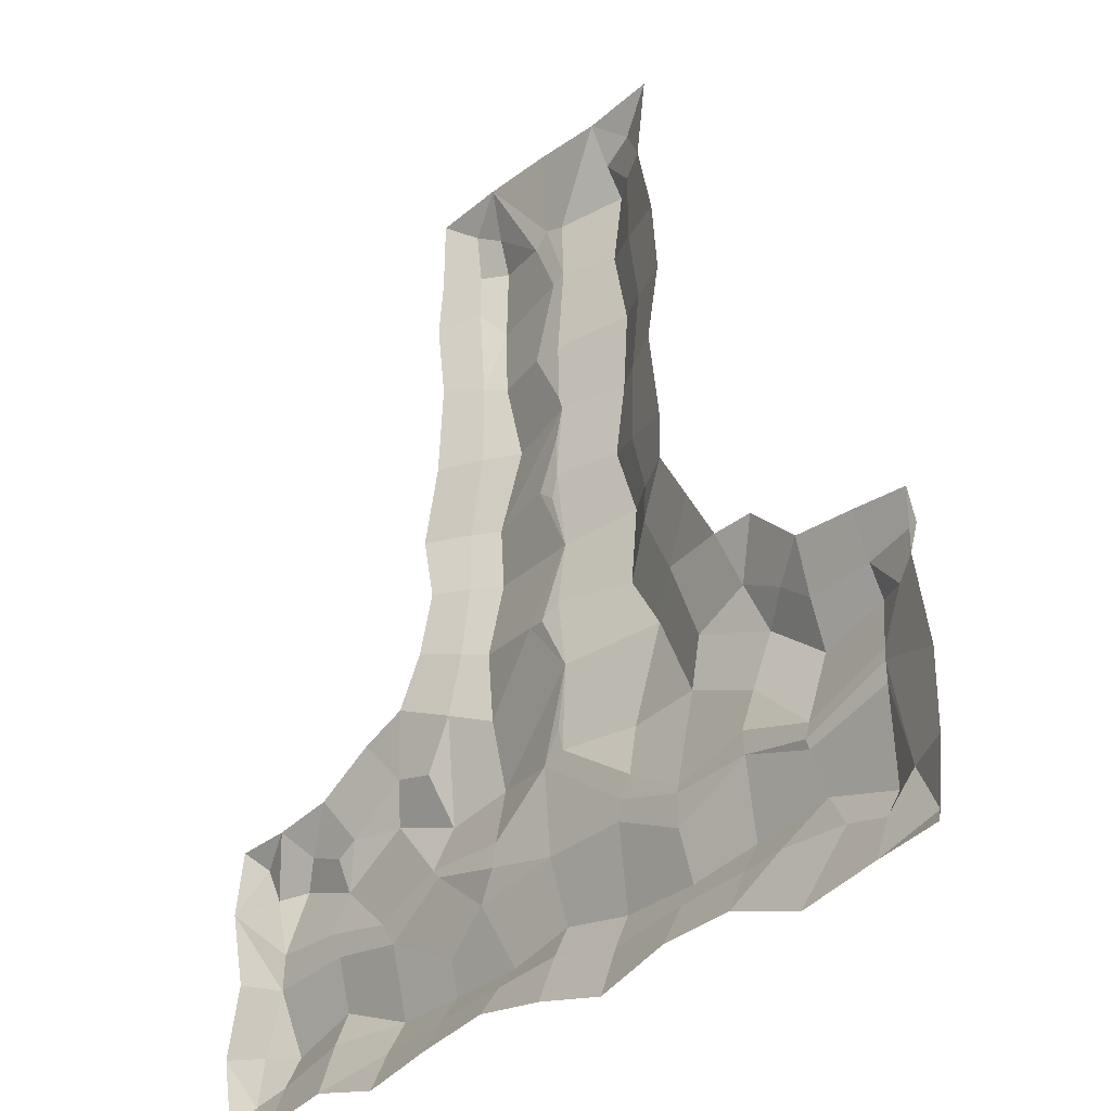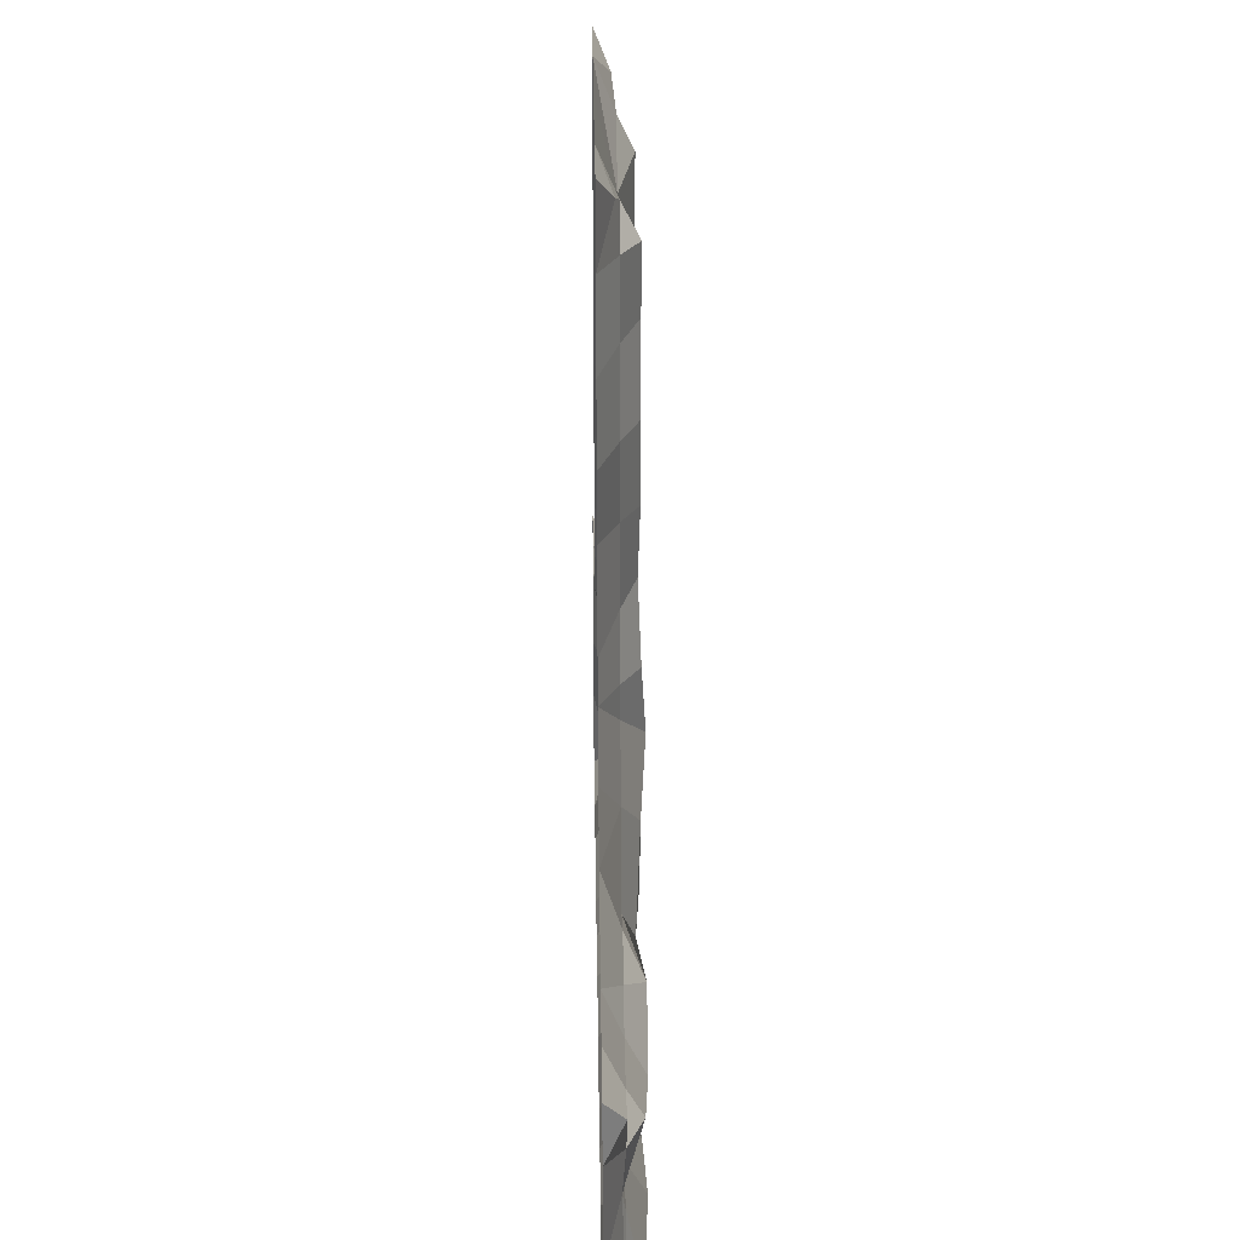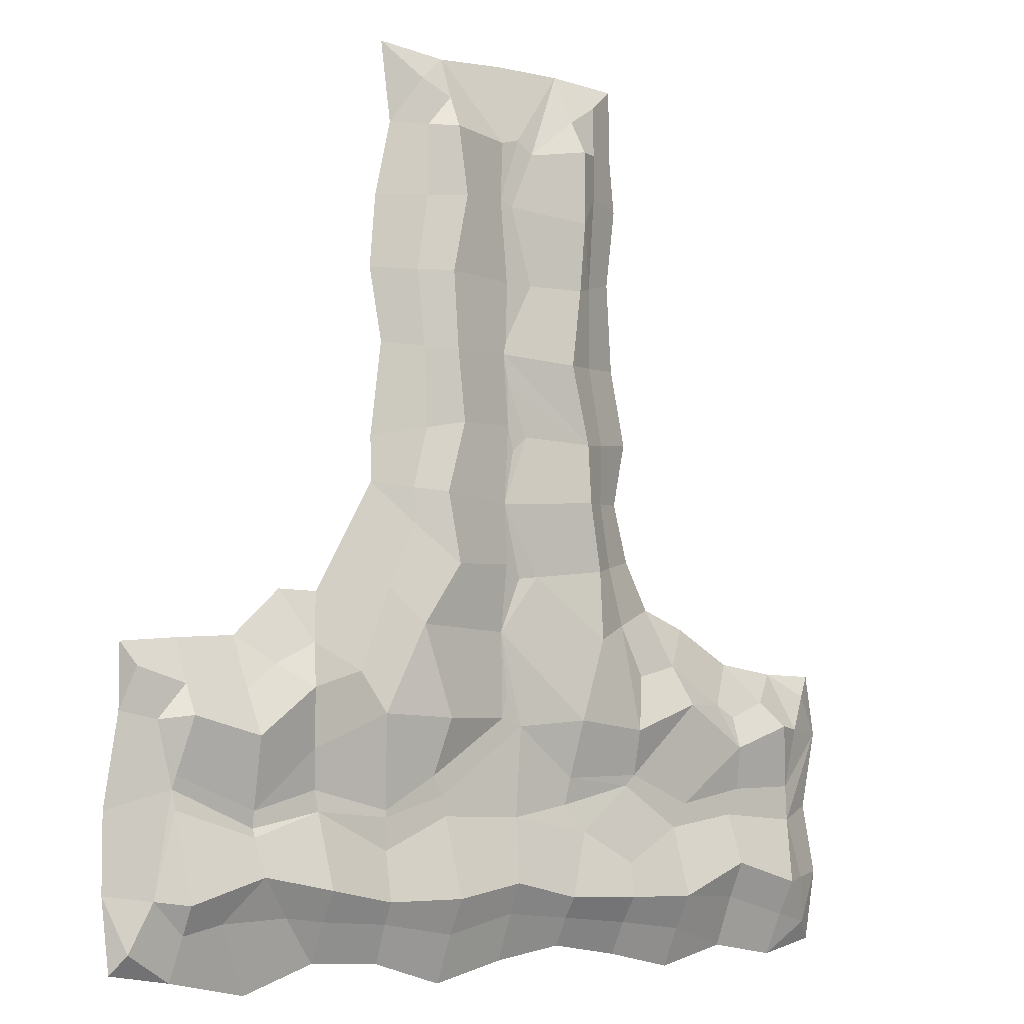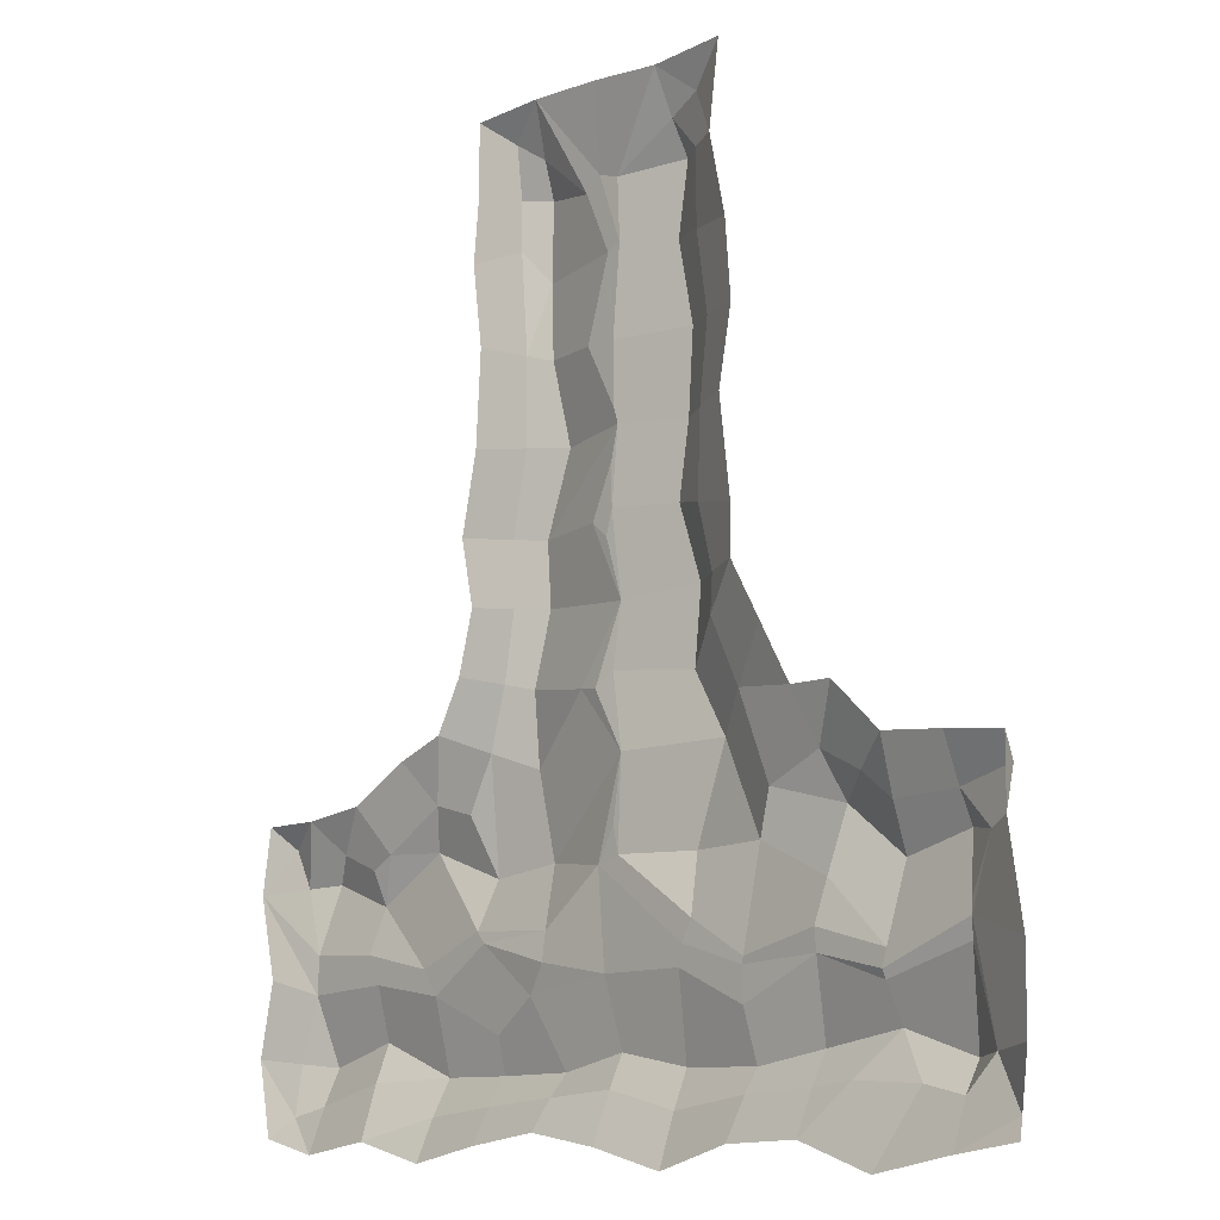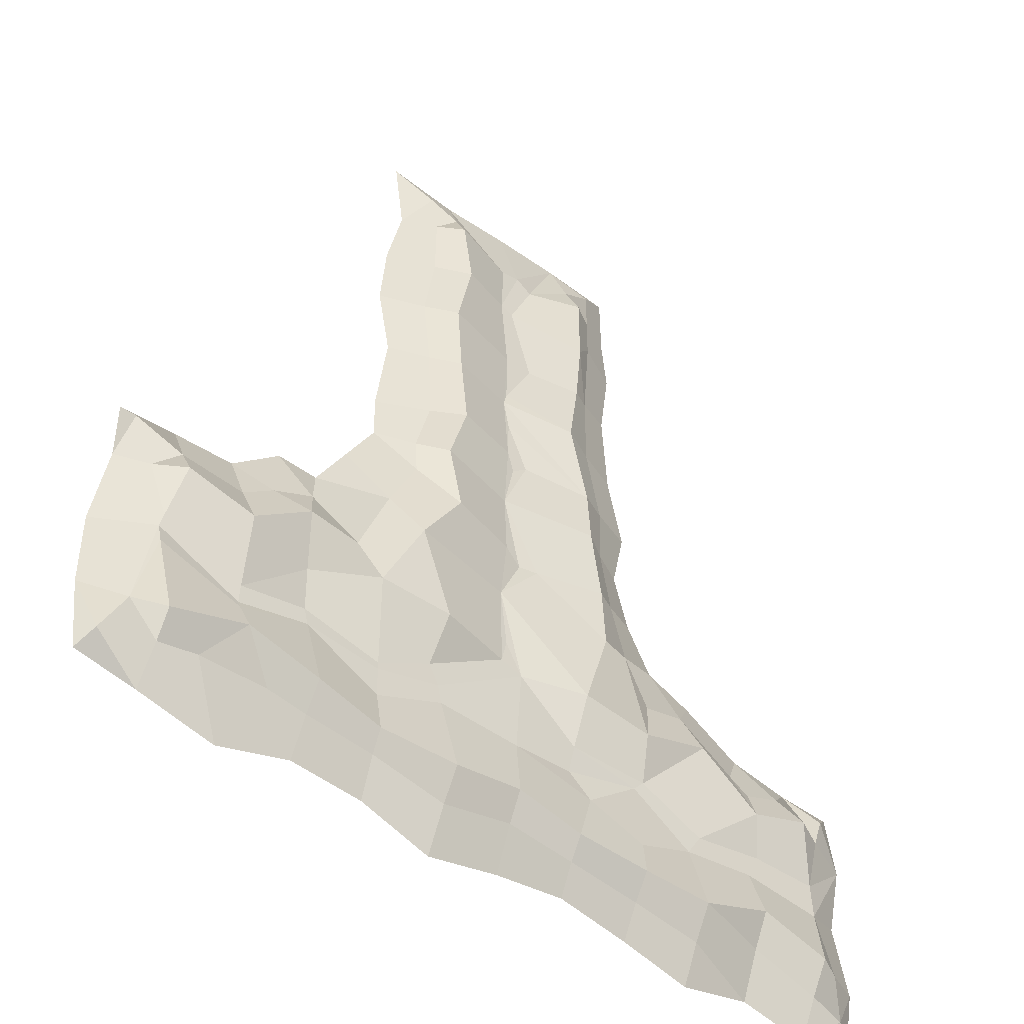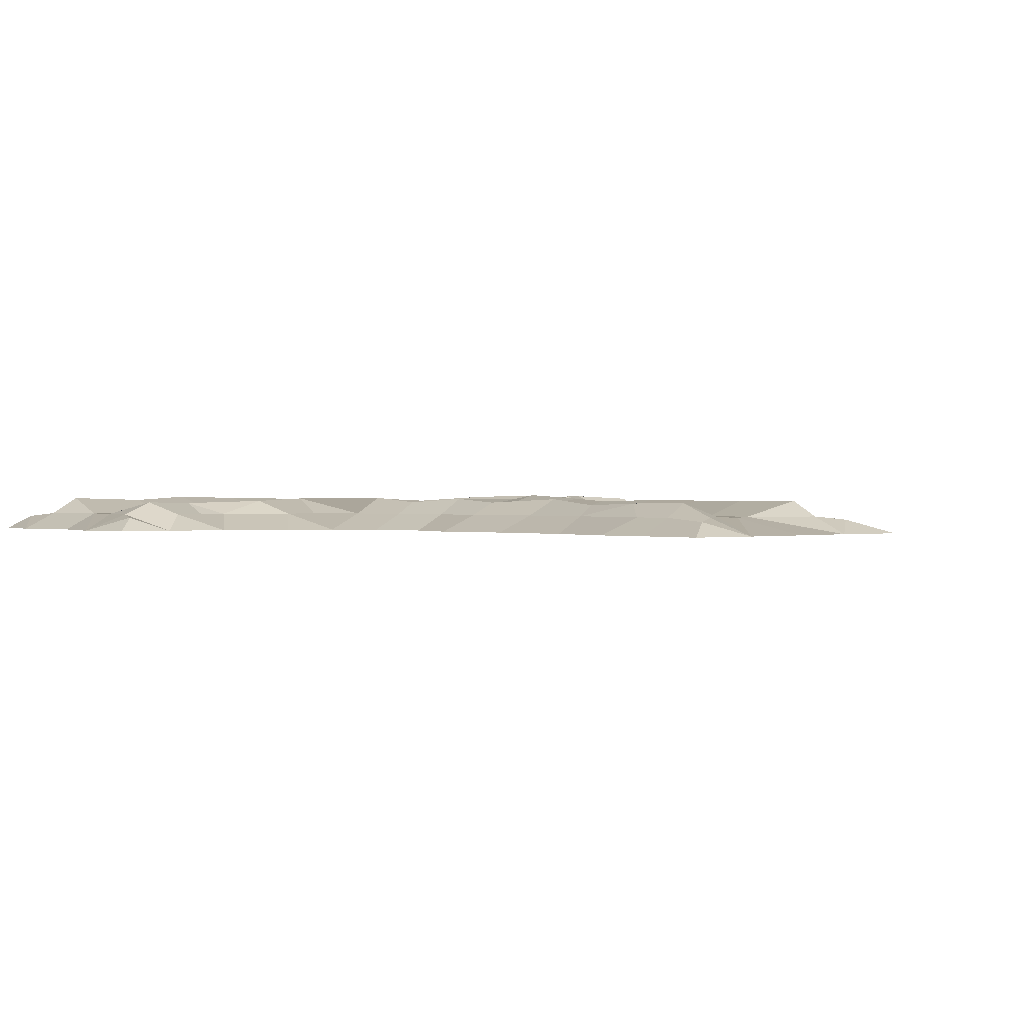
<metadata>
{"format":"obj","ext":"obj","renderer":"f3d","projection":"perspective","resolution":1024,"background":"white","views":[{"elev":-31.4,"azim":48.3,"up":"+Z"},{"elev":31.8,"azim":89.1,"up":"+Z"},{"elev":-6.0,"azim":140.3,"up":"+Z"},{"elev":-9.7,"azim":46.8,"up":"+Z"},{"elev":-46.1,"azim":139.8,"up":"+Z"},{"elev":0.7,"azim":-40.0,"up":"+Y"}]}
</metadata>
<code>
o Road_Mud_3
v -1.091 2e-06 4.832
v 0.9095 2e-06 4.832
v -1.421 1e-06 1.184
v 1.397 1e-06 1.189
v -1.09 -1e-06 -1.174
v 0.9094 -1e-06 -1.149
v -3.026 0 0.7583
v -2.994 -1e-06 -1.144
v 2.809 0 0.8287
v 2.848 -1e-06 -1.127
v -1.104 1e-06 2.84
v -0.09055 2e-06 4.836
v 0.8977 1e-06 2.835
v -0.09074 -1e-06 -1.173
v 0.9249 0.1163 -0.2265
v -1.126 0.109 -0.03272
v -2.98 -0 -0.1856
v -2.09 -1e-06 -1.155
v -2.181 0 0.8246
v 2.904 -0 -0.1677
v 2.01 0 0.8913
v 1.909 -1e-06 -1.292
v 1.918 0.09679 -0.2847
v -1.136 2e-06 3.97
v 0.4069 2e-06 4.798
v 0.9723 1e-06 1.913
v -0.5905 -0 -1.097
v -3.098 0 0.3377
v -2.588 -1e-06 -1.237
v -1.754 1e-06 1.059
v 2.903 -0 -0.6632
v 2.421 0 0.8631
v 1.409 -1e-06 -1.125
v -1.128 1e-06 1.902
v -0.5913 2e-06 4.851
v 0.9502 2e-06 3.802
v 0.4187 -1e-06 -1.295
v -3.086 -0 -0.6646
v -1.581 -1e-06 -1.277
v 2.809 0 0.4176
v 1.68 1e-06 1.192
v 2.436 -1e-06 -1.191
v 2.498 0.1021 -0.04573
v 1.461 0.09558 -0.05353
v -2.686 0.1209 -0.2827
v -0.5992 0.08212 -0.1603
v 0.4738 0.1177 -0.09595
v 1.182 1e-06 1.556
v -0.184 0.1006 1.339
v -1.239 1e-06 1.509
v -1.219 1e-06 2.328
v 0.9779 1e-06 2.215
v -0.07088 0.1209 2.354
v 0.992 2e-06 3.314
v -1.066 2e-06 3.446
v -1.097 2e-06 4.34
v 0.836 2e-06 4.302
v -0.1639 0.1147 4.317
v -0.006177 0.1291 0.9759
v -0.02783 0.126 2.833
v -0.8055 0.2443 0.9493
v 0.9465 0.2039 -0.7543
v -1.146 0.2373 0.3424
v 0.704 0.2304 0.9984
v 0.9842 0.2001 0.4251
v -1.081 0.2363 -0.7826
v 1.92 0.2482 -0.5741
v 1.962 0.2452 0.2751
v -2.134 0.2035 0.2308
v -2.118 0.2244 -0.5756
v -0.08977 0.2169 -0.6642
v -0.02143 0.1452 1.824
v -0.5444 0.2396 2.795
v 0.437 0.229 2.805
v 0.3635 0.2295 3.842
v -0.679 0.2145 3.796
v -0.7073 0.2382 1.87
v 0.4863 0.2305 0.4045
v -0.6475 0.2214 0.4022
v -0.5538 0.2283 -0.7679
v -1.581 0.2479 -0.7866
v -1.663 0.2198 0.5254
v -2.578 0.2122 0.3859
v 1.565 0.2463 0.5781
v 1.409 0.2309 -0.6683
v 2.427 0.2239 -0.7284
v 2.417 0.2213 0.3924
v -2.612 0.2403 -0.7189
v 0.4002 0.228 -0.7496
v 0.5187 0.2358 1.864
v -0.8106 0.2103 1.41
v 0.4419 0.2628 1.397
v -0.7056 0.2119 2.267
v 0.3722 0.2174 2.333
v 0.4735 0.2279 3.323
v -0.6484 0.1989 3.326
v 0.4373 0.2306 4.297
v -0.6715 0.2199 4.296
v 0.6078 0.1209 4.299
v 0.4243 0.1209 4.511
v -1.085 0.1209 -0.9547
v -0.8427 0.1209 4.314
v -1.672 0.1209 -0.1589
v -0.6392 0.1209 4.519
v -1.565 0.1209 0.7901
v -1.997 0.1209 0.529
v -1.195 0.1209 0.03865
v 0.408 0.1209 -0.9797
v -2.777 0.1209 0.3674
v 0.9081 0.1209 1.236
v -2.625 0 0.766
v -2.151 0.1209 0.4445
v -2.824 0.1209 -0.6945
v -1.268 0.1209 0.7142
v -0.02304 0.1209 4.274
v -2.426 0.1209 0.5541
v 0.9331 0.1209 -0.8969
v 2.615 0.1209 0.3668
v 2.418 0.1209 0.5835
v -2.186 0.1209 -0.05838
v 2.485 0.1209 -0.1699
v -2.674 0.1209 -0.04309
v 2.623 0.1209 -0.7015
v 1.449 0.1209 -0.1881
v 1.503 0.1531 0.2011
v 1.77 0.1209 0.7223
v 1.926 0.1209 -0.1778
v 1.487 0.1209 0.8593
v 0.9288 0.1209 -0.1831
v 1.984 0.1209 0.5575
v 1.129 0.1209 0.6925
v -1.581 0.1209 -1.014
v 1.683 0.1209 -0.8297
v 1.409 0.1209 -0.8636
v -0.5693 0.1209 -0.9068
v -2.107 0.1209 -0.8148
v 2.147 0.1209 -0.8505
v 2.42 0.1209 -0.9101
v -0.1815 0.1209 0.359
v -0.6146 0.1209 0.01935
v -0.3197 0.1209 1.354
v 1.918 0.1209 -0.3389
v 0.5457 0.1209 0.0352
v -0.05462 0.1209 2.929
v 2.483 0.1209 0.03563
v 0.6919 0.1209 3.319
v -0.2677 0.1209 3.324
v -0.007086 0.1209 3.886
v 0.6323 0.1209 2.818
v -2.096 0.1209 -0.2387
v 0.6129 0.1209 3.825
v -2.601 0.1209 -0.9514
v -0.7946 0.1209 2.815
v -0.09016 0.1209 -0.8652
v 0.4494 0.1209 -0.2259
v -0.137 0.1264 -0.2377
v -0.1024 0.1209 3.846
v -0.2781 0.1209 4.229
v -0.7932 0.1209 3.368
v 0.9257 0.1209 -0.4368
v -0.8416 0.1209 4.008
v -0.05968 0.1209 1.432
v -0.8939 0.1209 1.885
v -0.116 0.1209 2.197
v -1.086 0.1209 1.056
v 0.7178 0.1209 1.886
v 0.6122 0.1209 2.286
v -0.02236 0.1209 0.4083
v -0.2285 0.1209 2.291
v -0.9726 0.1209 1.447
v 0.7024 0.1209 1.651
v -0.05985 0.1209 0.5734
v -0.07514 0.1209 2.624
v -0.9021 0.1209 2.29
v -0.7391 0.1209 -0.3409
v -1.095 0.1966 -0.5534
v -0.06017 0.1209 3.323
v -1.565 0.1209 -0.3214
v 0.639 0.0972 4.611
v -0.8602 0.09689 4.66
v -2.855 0.09637 -1.015
v -2.875 0.09865 0.6091
v 2.76 0.1225 0.6794
v 2.781 0.1011 -1.006
g Road_Mud_3_Road_Mud_3_CollorMaterial
f 167 52 26 166
f 112 116 19 106
f 102 180 104 98
f 43 123 121
f 21 130 126
f 122 28 109
f 178 16 175 176
f 16 46 175
f 148 58 115
f 18 29 152 136
f 124 44 127 23
f 139 172 168
f 13 52 167 149
f 175 46 156
f 101 135 27 5
f 105 30 3
f 7 182 28
f 111 19 116
f 127 44 125
f 137 22 33 133
f 11 153 174 51
f 184 10 42
f 174 163 34 51
f 49 162 59
f 122 45 28
f 49 72 162
f 113 38 17 45
f 171 166 26
f 14 27 135 154
f 35 158 104
f 42 22 137 138
f 183 40 118 119
f 41 21 126 128
f 48 4 110
f 8 181 29
f 183 9 40
f 124 23 142
f 18 136 81 132
f 17 28 45
f 150 103 178
f 18 132 39
f 15 160 155 47
f 49 59 141
f 177 144 147
f 43 118 40 20
f 53 164 169
f 44 124 15 129
f 140 16 107
f 181 38 113
f 109 182 111
f 15 47 143 129
f 128 4 41
f 134 133 33
f 15 124 160
f 99 100 179 57
f 32 9 183 119
f 72 49 141
f 161 159 55 24
f 173 53 169
f 152 29 181
f 177 157 148
f 58 35 12
f 180 35 104
f 179 2 57
f 115 25 100
f 108 117 6 37
f 47 139 168 143
f 102 56 1 180
f 114 105 3 165
f 178 103 107 16
f 21 32 119 130
f 56 102 161 24
f 36 54 146 151
f 5 39 132 101
f 115 58 12 25
f 26 48 110 171
f 14 154 108 37
f 117 134 33 6
f 184 42 138 123
f 146 54 13 149
f 131 110 4 128
f 120 150 45 122
f 50 170 165 3
f 23 43 121 142
f 155 156 139 47
f 43 23 127 145
f 57 36 151 99
f 43 20 31 123
f 156 46 140 139
f 58 148 157 158
f 34 163 170 50
f 19 30 105 106
f 11 55 159 153
f 7 111 182
f 184 31 10
f 35 58 158
f 1 35 180
f 100 25 179
f 8 38 181
f 150 120 103
f 140 46 16
f 109 28 182
f 123 31 184
f 43 145 118
f 177 147 157
f 179 25 2
f 141 91 77 72
f 88 45 150 70
f 147 96 76 157
f 89 62 117 108
f 155 89 71 156
f 72 77 93 169
f 167 166 90 94
f 84 68 127 125
f 110 131 65 64
f 142 67 85 124
f 92 64 59 162
f 65 131 84 125
f 66 81 178 176
f 81 66 101 132
f 149 74 95 146
f 120 122 83 69
f 154 135 80 71
f 124 85 62 160
f 163 77 91 170
f 92 162 72 90
f 77 163 174 93
f 74 60 177 95
f 59 64 78 168
f 113 88 152 181
f 88 70 136 152
f 62 85 134 117
f 87 119 118
f 86 121 123
f 83 122 109
f 70 81 136
f 96 73 153 159
f 140 79 139
f 121 86 67 142
f 141 61 91
f 66 80 135 101
f 61 141 59 79
f 69 83 116 112
f 149 167 94 74
f 160 62 89 155
f 59 168 172
f 78 64 65
f 83 109 111 116
f 97 99 151 75
f 82 107 103 69
f 106 69 112
f 82 63 107
f 61 79 63 165
f 84 131 128
f 114 63 82 105
f 137 133 67
f 81 70 150 178
f 79 140 107 63
f 170 91 61 165
f 93 174 153 73
f 171 110 64 92
f 151 146 95 75
f 75 95 177 148
f 90 171 92
f 108 154 71 89
f 60 53 173
f 93 73 60
f 159 161 76
f 87 68 130 119
f 94 90 72 53
f 98 104 158
f 99 97 100
f 156 71 80 175
f 84 128 126
f 120 69 103
f 98 161 102
f 144 73 96 147
f 72 169 164
f 78 143 168
f 68 87 145 127
f 139 59 172
f 75 148 115 97
f 82 106 105
f 175 80 66 176
f 65 125 44 129
f 65 129 143 78
f 133 85 67
f 123 138 86
f 86 137 67
f 145 87 118
f 45 88 113
f 93 173 169
f 76 96 159
f 100 97 115
f 158 157 76 98
f 68 84 126 130
f 60 144 177
f 63 114 165
f 72 164 53
f 90 166 171
f 144 60 73
f 98 76 161
f 139 79 59
f 82 69 106
f 133 134 85
f 86 138 137
f 93 60 173
f 60 74 94 53

</code>
